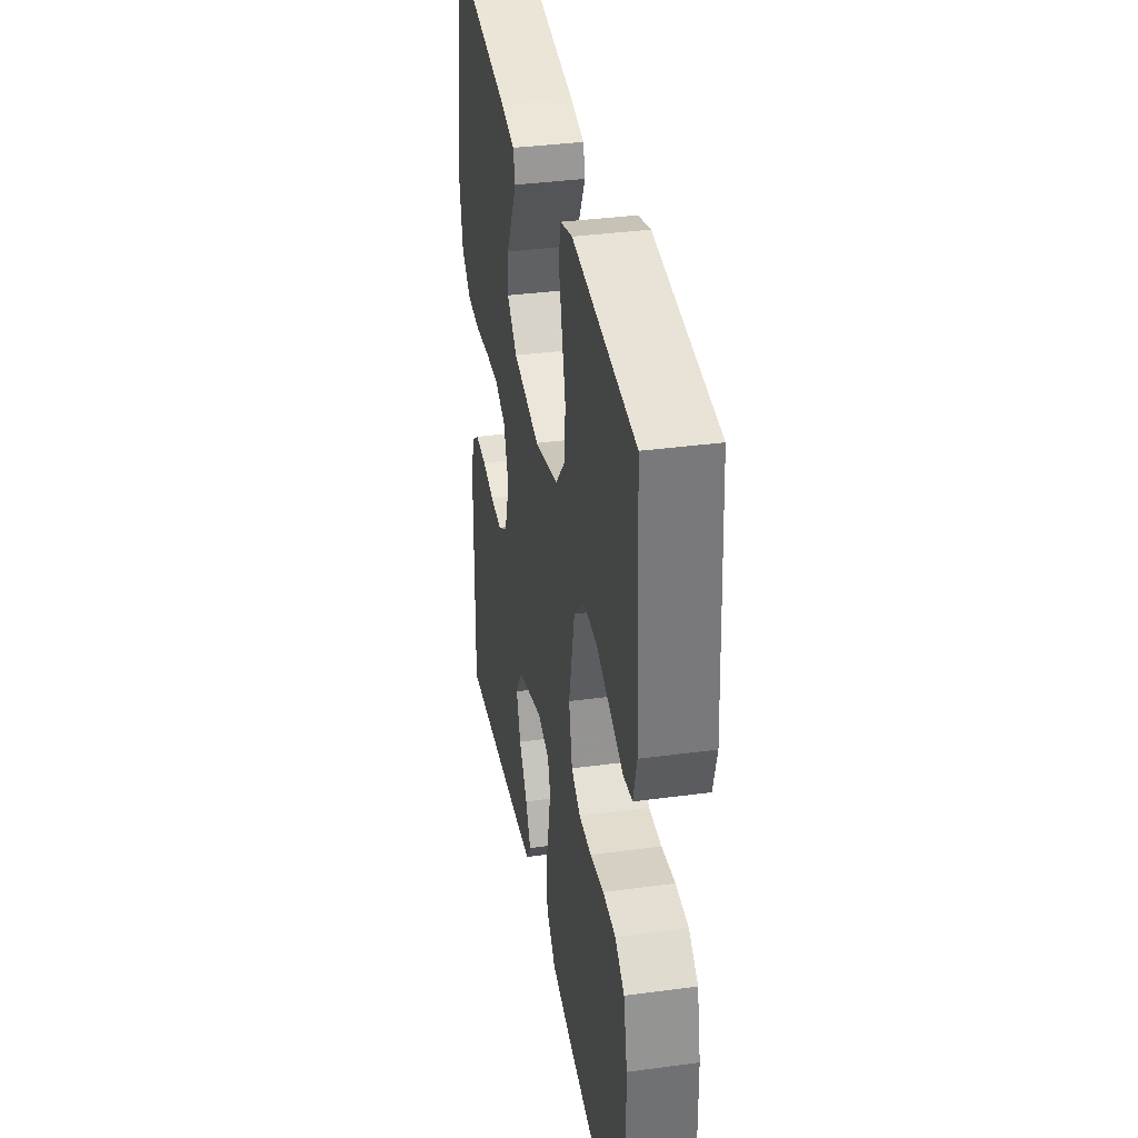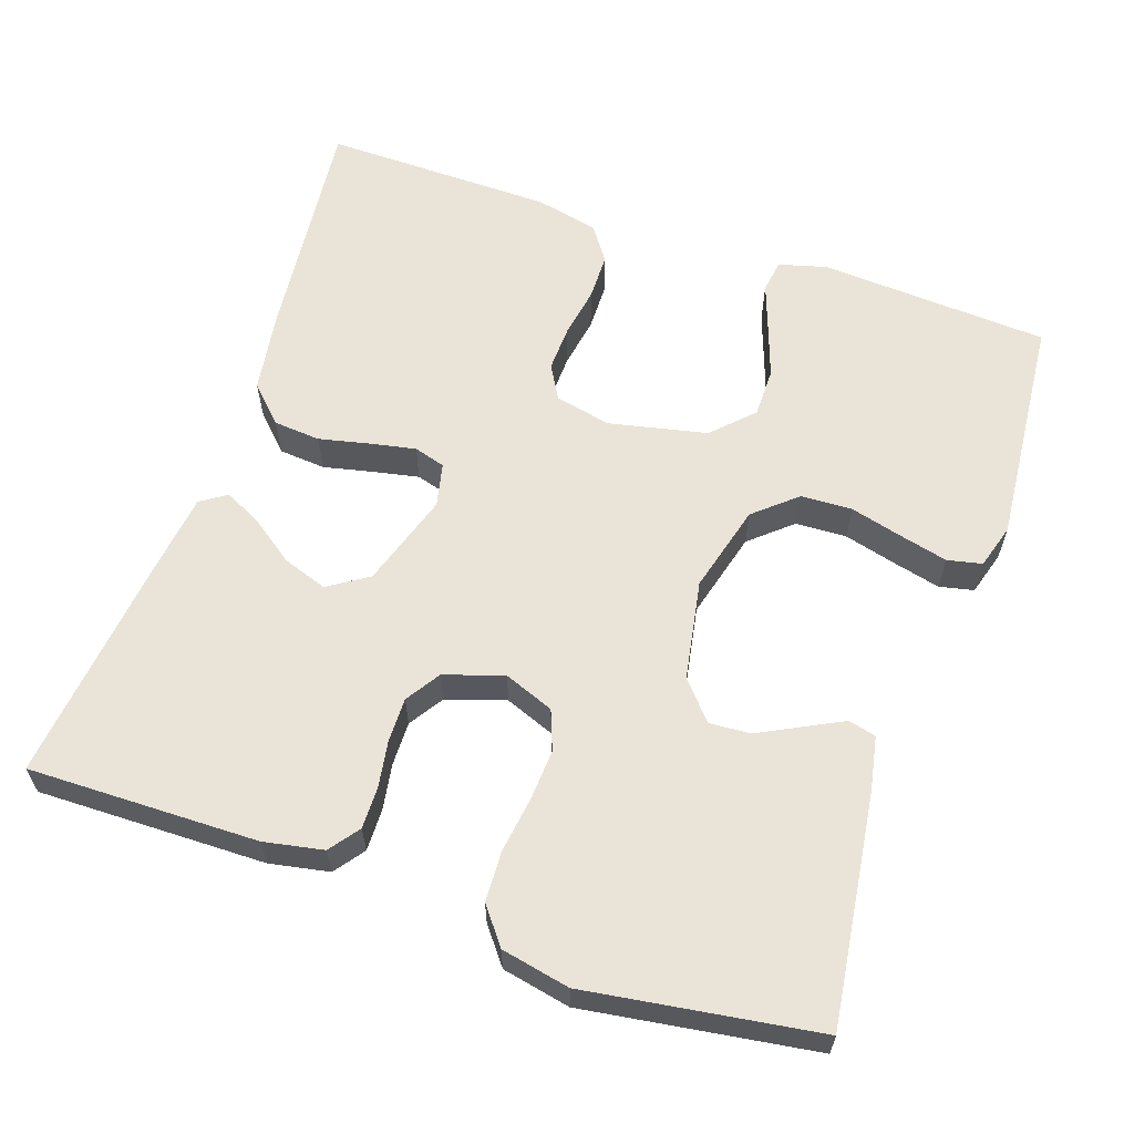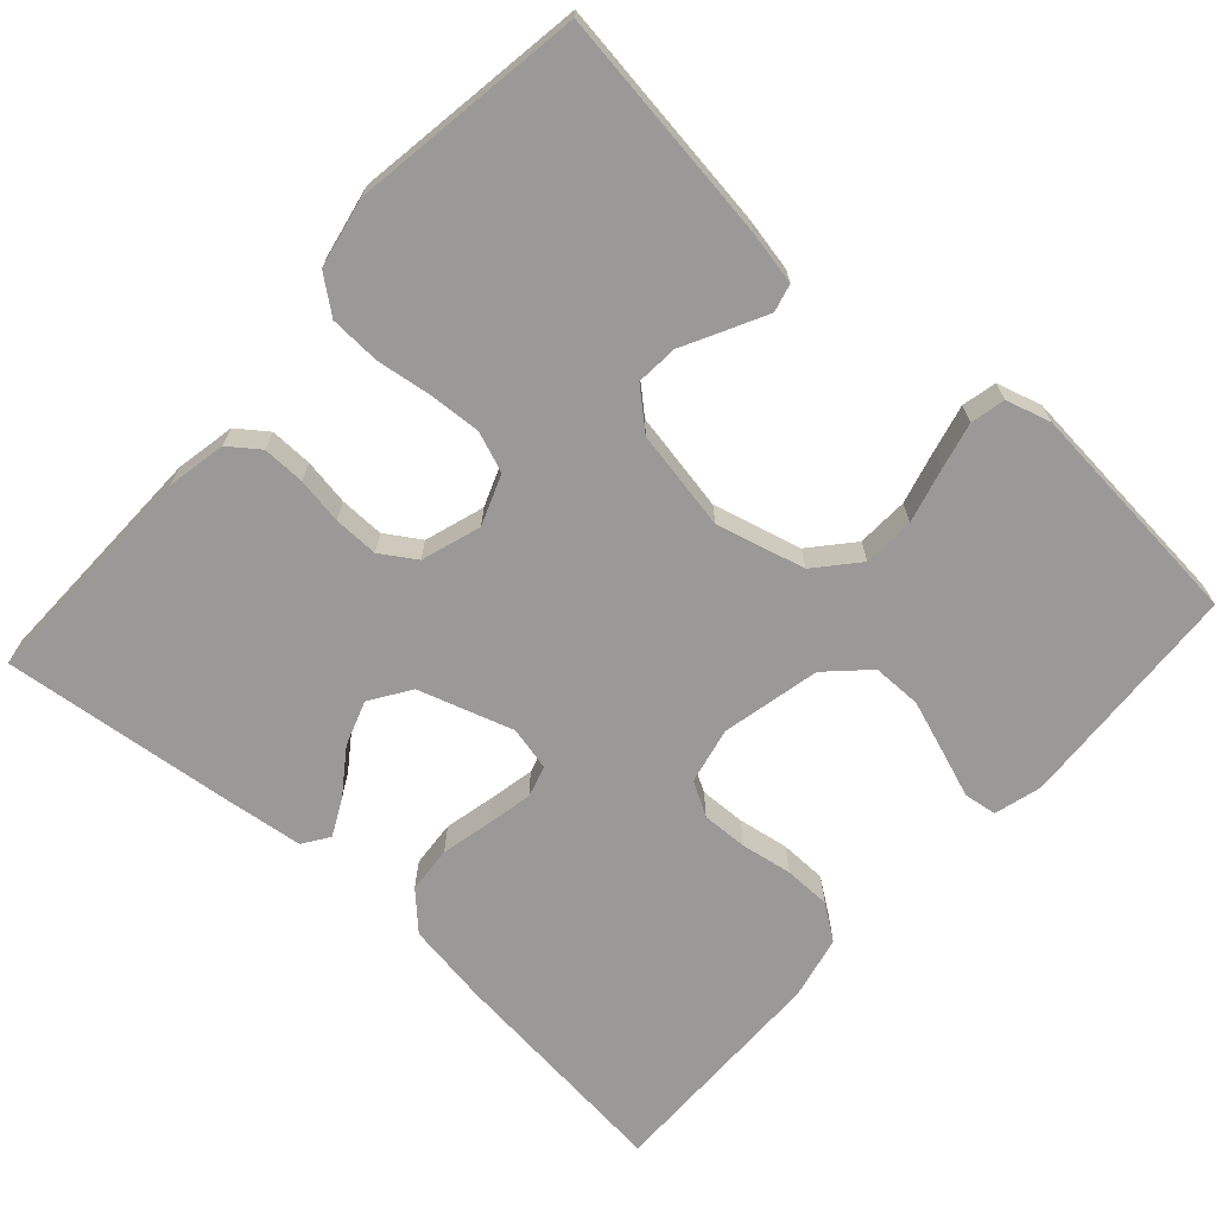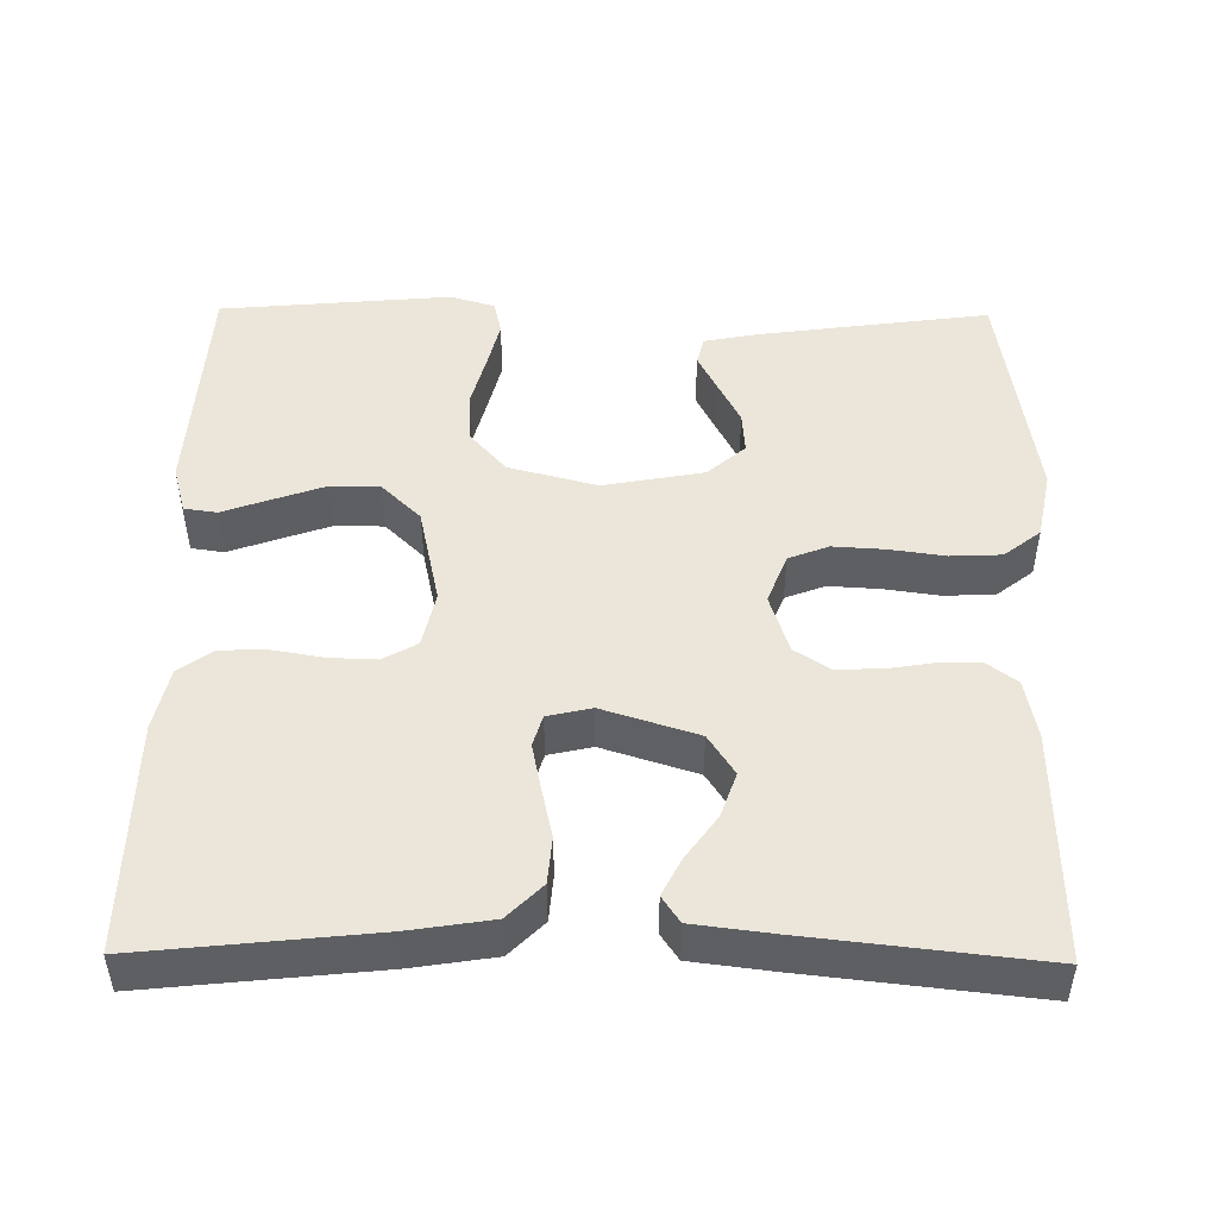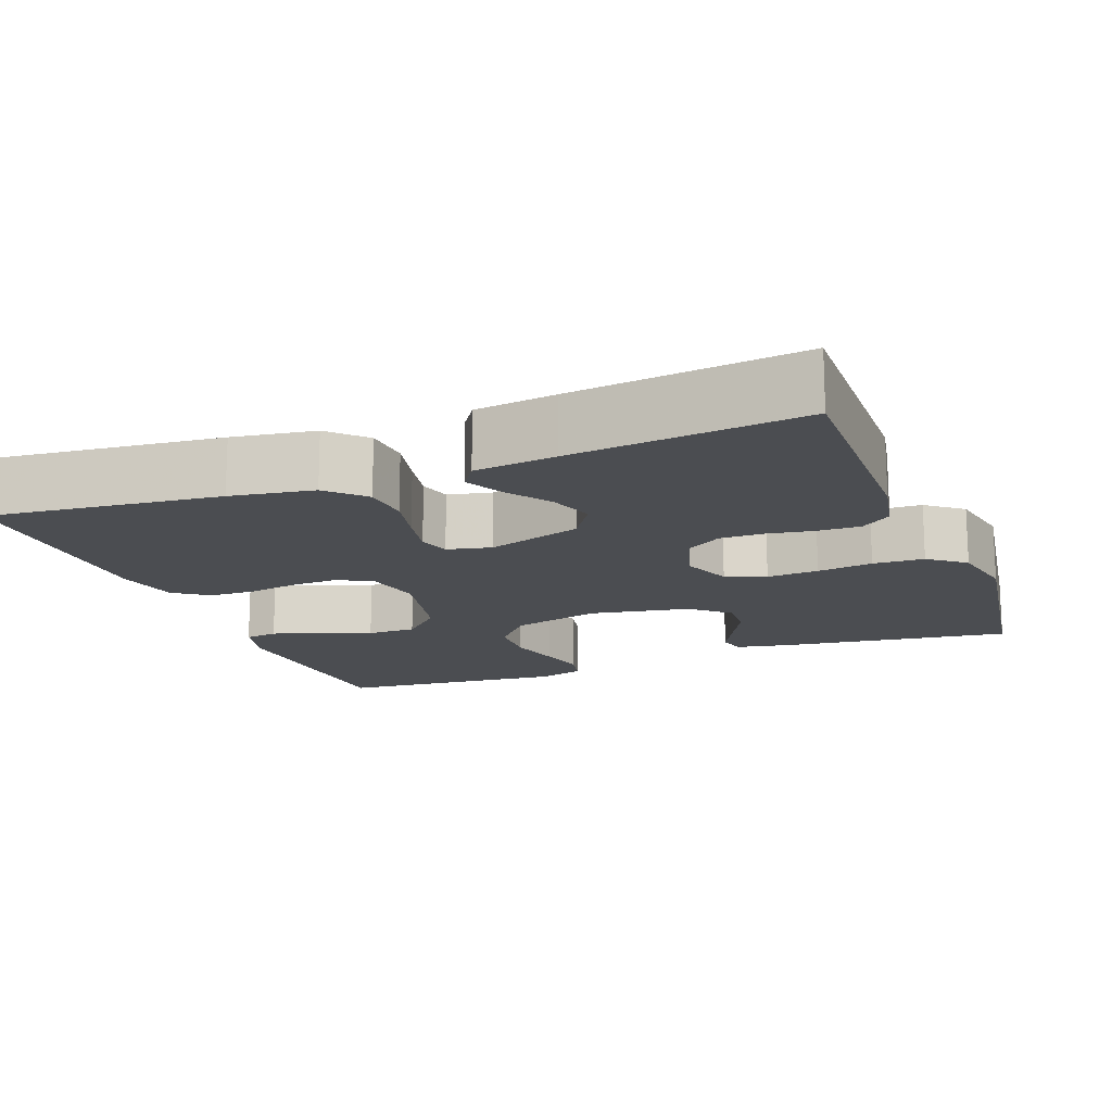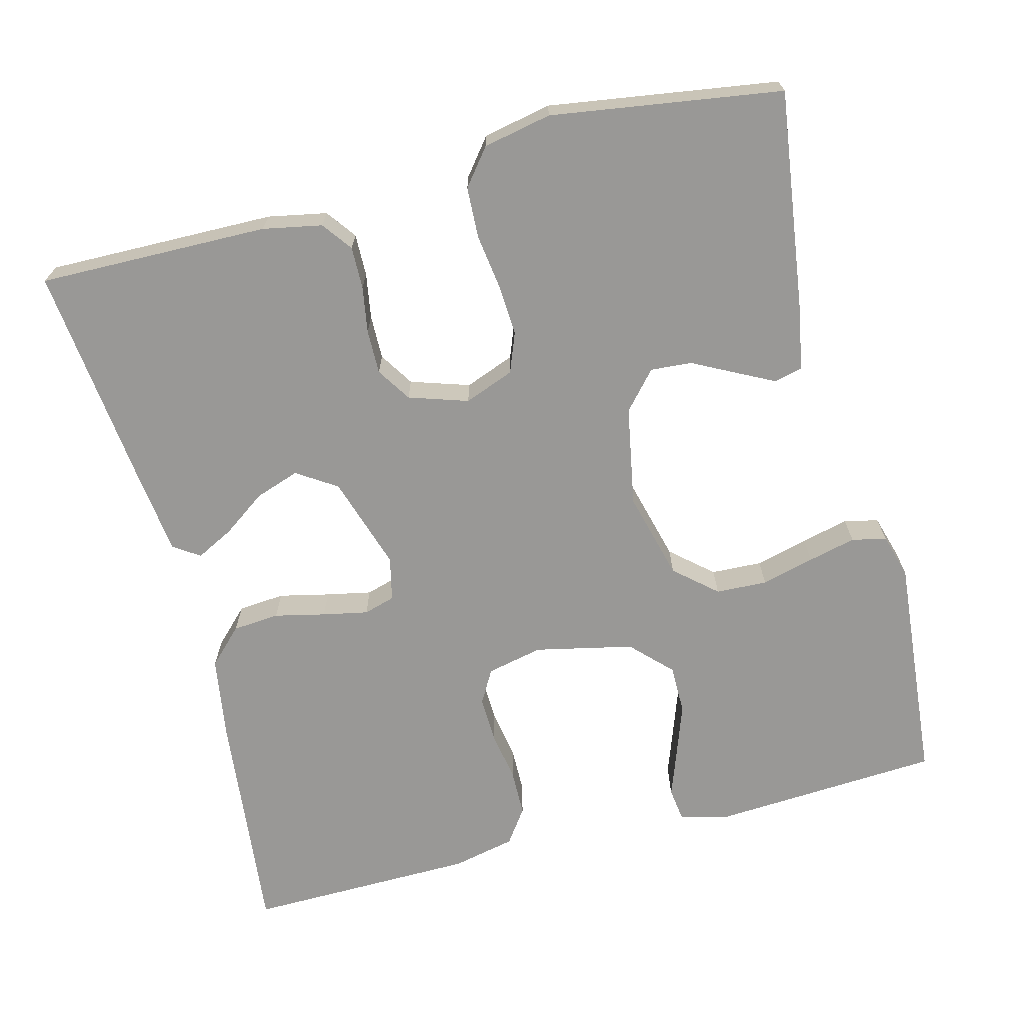
<metadata>
{"format":"obj","ext":"obj","renderer":"f3d","projection":"perspective","resolution":1024,"background":"white","views":[{"elev":36.0,"azim":80.0,"up":"+Z"},{"elev":61.2,"azim":-71.0,"up":"+Y"},{"elev":-68.9,"azim":-42.0,"up":"+Y"},{"elev":48.3,"azim":-179.3,"up":"+Y"},{"elev":-15.7,"azim":-159.0,"up":"+Y"},{"elev":-68.6,"azim":-75.5,"up":"+Y"}]}
</metadata>
<code>
v -0.5 0.07 -0.5
v -0.495 0.07 -0.2
v -0.48 0.07 -0.123
v -0.441 0.07 -0.094
v -0.386 0.07 -0.095
v -0.326 0.07 -0.105
v -0.268 0.07 -0.106
v -0.223 0.07 -0.077
v -0.198 0.07 0
v -0.223 0.07 0.065
v -0.275 0.07 0.085
v -0.342 0.07 0.081
v -0.414 0.07 0.071
v -0.48 0.07 0.074
v -0.527 0.07 0.111
v -0.545 0.07 0.2
v -0.5 0.07 0.5
v -0.2 0.07 0.459
v -0.13 0.07 0.445
v -0.121 0.07 0.409
v -0.146 0.07 0.36
v -0.175 0.07 0.304
v -0.179 0.07 0.25
v -0.13 0.07 0.207
v 0 0.07 0.183
v 0.115 0.07 0.213
v 0.162 0.07 0.267
v 0.165 0.07 0.334
v 0.147 0.07 0.403
v 0.132 0.07 0.465
v 0.142 0.07 0.51
v 0.2 0.07 0.527
v 0.5 0.07 0.5
v 0.518 0.07 0.2
v 0.501 0.07 0.138
v 0.458 0.07 0.132
v 0.397 0.07 0.154
v 0.329 0.07 0.178
v 0.265 0.07 0.178
v 0.214 0.07 0.128
v 0.186 0.07 0
v 0.202 0.07 -0.073
v 0.246 0.07 -0.098
v 0.306 0.07 -0.096
v 0.372 0.07 -0.085
v 0.433 0.07 -0.086
v 0.478 0.07 -0.118
v 0.496 0.07 -0.2
v 0.5 0.07 -0.5
v 0.2 0.07 -0.468
v 0.092 0.07 -0.451
v 0.047 0.07 -0.406
v 0.042 0.07 -0.345
v 0.057 0.07 -0.279
v 0.069 0.07 -0.22
v 0.057 0.07 -0.179
v 0 0.07 -0.166
v -0.123 0.07 -0.205
v -0.157 0.07 -0.257
v -0.137 0.07 -0.315
v -0.097 0.07 -0.371
v -0.072 0.07 -0.42
v -0.095 0.07 -0.454
v -0.2 0.07 -0.467
v -0.5 0 -0.5
v -0.495 0 -0.2
v -0.48 0 -0.123
v -0.441 0 -0.094
v -0.386 0 -0.095
v -0.326 0 -0.105
v -0.268 0 -0.106
v -0.223 0 -0.077
v -0.198 0 0
v -0.223 0 0.065
v -0.275 0 0.085
v -0.342 0 0.081
v -0.414 0 0.071
v -0.48 0 0.074
v -0.527 0 0.111
v -0.545 0 0.2
v -0.5 0 0.5
v -0.2 0 0.459
v -0.13 0 0.445
v -0.121 0 0.409
v -0.146 0 0.36
v -0.175 0 0.304
v -0.179 0 0.25
v -0.13 0 0.207
v 0 0 0.183
v 0.115 0 0.213
v 0.162 0 0.267
v 0.165 0 0.334
v 0.147 0 0.403
v 0.132 0 0.465
v 0.142 0 0.51
v 0.2 0 0.527
v 0.5 0 0.5
v 0.518 0 0.2
v 0.501 0 0.138
v 0.458 0 0.132
v 0.397 0 0.154
v 0.329 0 0.178
v 0.265 0 0.178
v 0.214 0 0.128
v 0.186 0 0
v 0.202 0 -0.073
v 0.246 0 -0.098
v 0.306 0 -0.096
v 0.372 0 -0.085
v 0.433 0 -0.086
v 0.478 0 -0.118
v 0.496 0 -0.2
v 0.5 0 -0.5
v 0.2 0 -0.468
v 0.092 0 -0.451
v 0.047 0 -0.406
v 0.042 0 -0.345
v 0.057 0 -0.279
v 0.069 0 -0.22
v 0.057 0 -0.179
v 0 0 -0.166
v -0.123 0 -0.205
v -0.157 0 -0.257
v -0.137 0 -0.315
v -0.097 0 -0.371
v -0.072 0 -0.42
v -0.095 0 -0.454
v -0.2 0 -0.467
f 4 5 6
f 3 4 6
f 2 3 6
f 1 2 6
f 64 1 6
f 63 64 6
f 62 63 6
f 61 62 6
f 60 61 6
f 59 60 6 7
f 58 59 7 8
f 57 58 8 9
f 56 57 9 10
f 52 53 54
f 51 52 54
f 50 51 54
f 49 50 54
f 48 49 54
f 47 48 54
f 46 47 54
f 45 46 54
f 44 45 54
f 43 44 54 55
f 42 43 55 56
f 35 36 37
f 34 35 37
f 33 34 37
f 32 33 37
f 31 32 37
f 30 31 37
f 29 30 37
f 28 29 37
f 27 28 37 38
f 26 27 38 39
f 20 21 22
f 19 20 22
f 18 19 22
f 17 18 22
f 16 17 22
f 15 16 22
f 14 15 22
f 13 14 22
f 12 13 22
f 11 12 22 23
f 10 11 23 24
f 10 24 25
f 56 10 25
f 42 56 25
f 41 42 25
f 40 41 25 26
f 26 39 40
f 70 69 68
f 70 68 67
f 70 67 66
f 70 66 65
f 70 65 128
f 70 128 127
f 70 127 126
f 70 126 125
f 70 125 124
f 71 70 124 123
f 72 71 123 122
f 73 72 122 121
f 74 73 121 120
f 118 117 116
f 118 116 115
f 118 115 114
f 118 114 113
f 118 113 112
f 118 112 111
f 118 111 110
f 118 110 109
f 118 109 108
f 119 118 108 107
f 120 119 107 106
f 101 100 99
f 101 99 98
f 101 98 97
f 101 97 96
f 101 96 95
f 101 95 94
f 101 94 93
f 101 93 92
f 102 101 92 91
f 103 102 91 90
f 86 85 84
f 86 84 83
f 86 83 82
f 86 82 81
f 86 81 80
f 86 80 79
f 86 79 78
f 86 78 77
f 86 77 76
f 87 86 76 75
f 88 87 75 74
f 89 88 74
f 89 74 120
f 89 120 106
f 89 106 105
f 90 89 105 104
f 104 103 90
f 1 65 66 2
f 2 66 67 3
f 3 67 68 4
f 4 68 69 5
f 5 69 70 6
f 6 70 71 7
f 7 71 72 8
f 8 72 73 9
f 9 73 74 10
f 10 74 75 11
f 11 75 76 12
f 12 76 77 13
f 13 77 78 14
f 14 78 79 15
f 15 79 80 16
f 16 80 81 17
f 17 81 82 18
f 18 82 83 19
f 19 83 84 20
f 20 84 85 21
f 21 85 86 22
f 22 86 87 23
f 23 87 88 24
f 24 88 89 25
f 25 89 90 26
f 26 90 91 27
f 27 91 92 28
f 28 92 93 29
f 29 93 94 30
f 30 94 95 31
f 31 95 96 32
f 32 96 97 33
f 33 97 98 34
f 34 98 99 35
f 35 99 100 36
f 36 100 101 37
f 37 101 102 38
f 38 102 103 39
f 39 103 104 40
f 40 104 105 41
f 41 105 106 42
f 42 106 107 43
f 43 107 108 44
f 44 108 109 45
f 45 109 110 46
f 46 110 111 47
f 47 111 112 48
f 48 112 113 49
f 49 113 114 50
f 50 114 115 51
f 51 115 116 52
f 52 116 117 53
f 53 117 118 54
f 54 118 119 55
f 55 119 120 56
f 56 120 121 57
f 57 121 122 58
f 58 122 123 59
f 59 123 124 60
f 60 124 125 61
f 61 125 126 62
f 62 126 127 63
f 63 127 128 64
f 64 128 65 1

</code>
